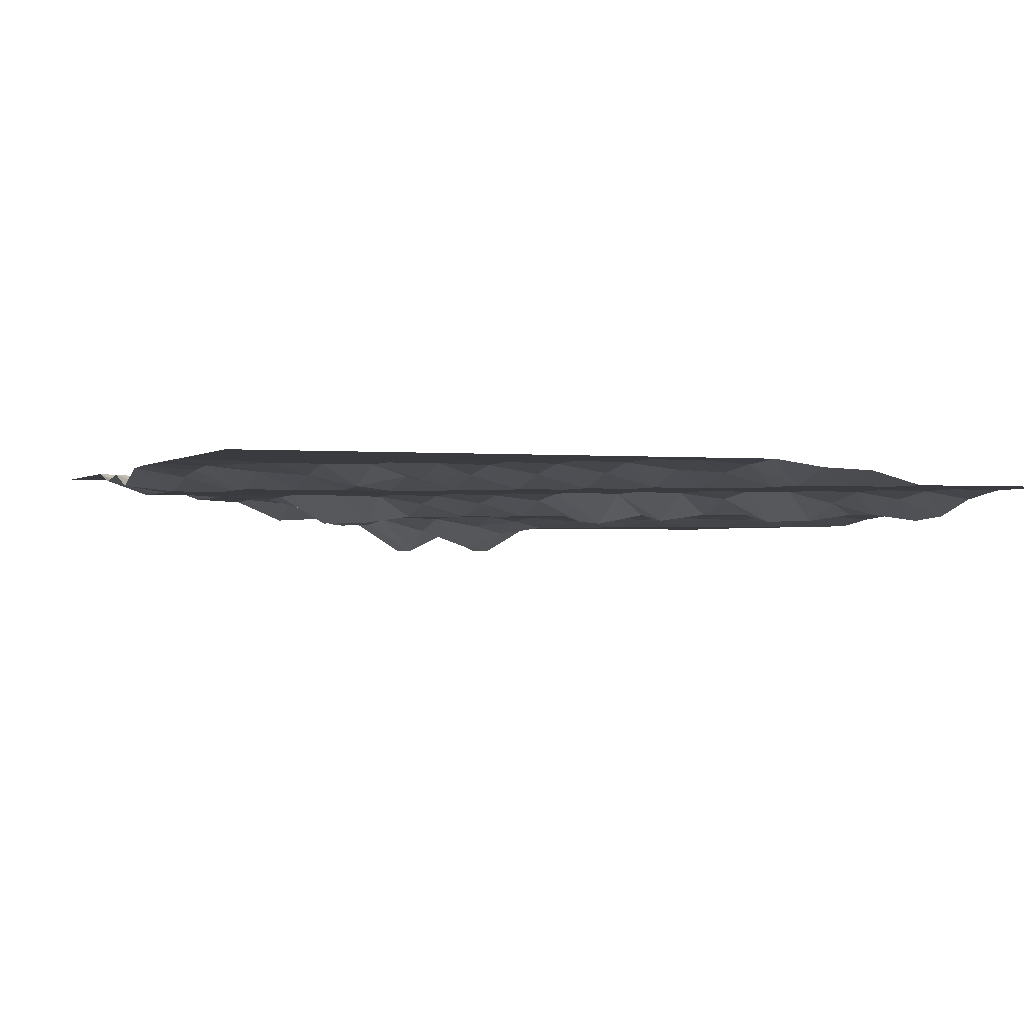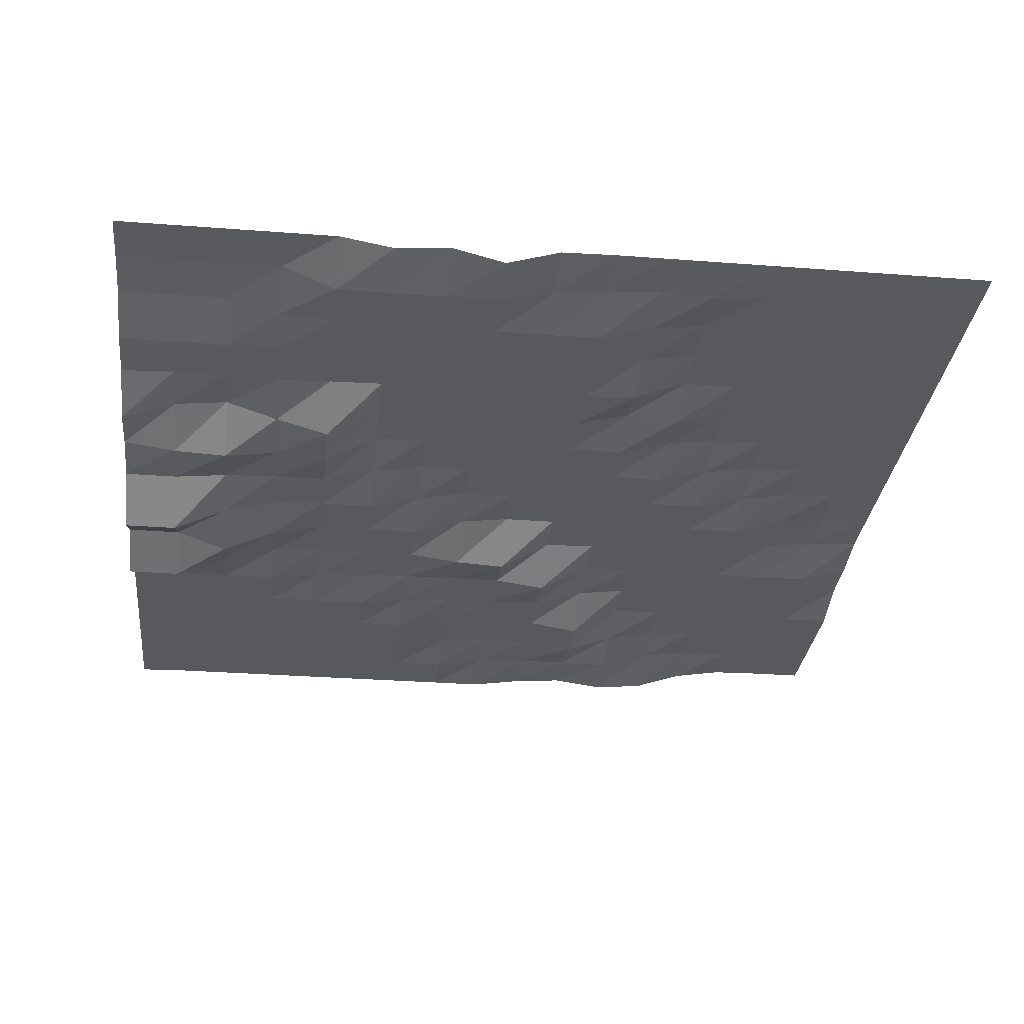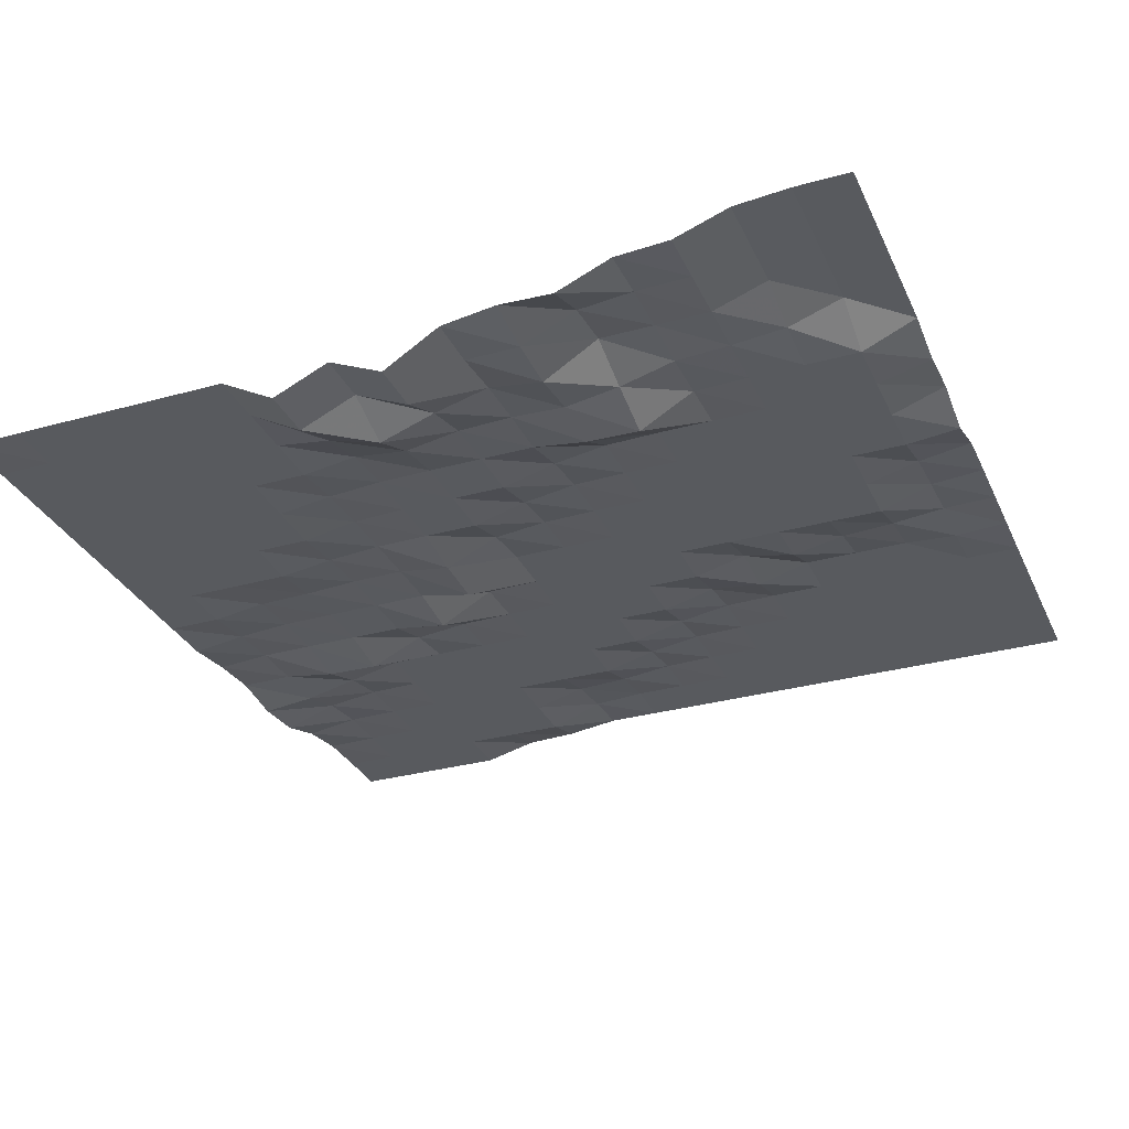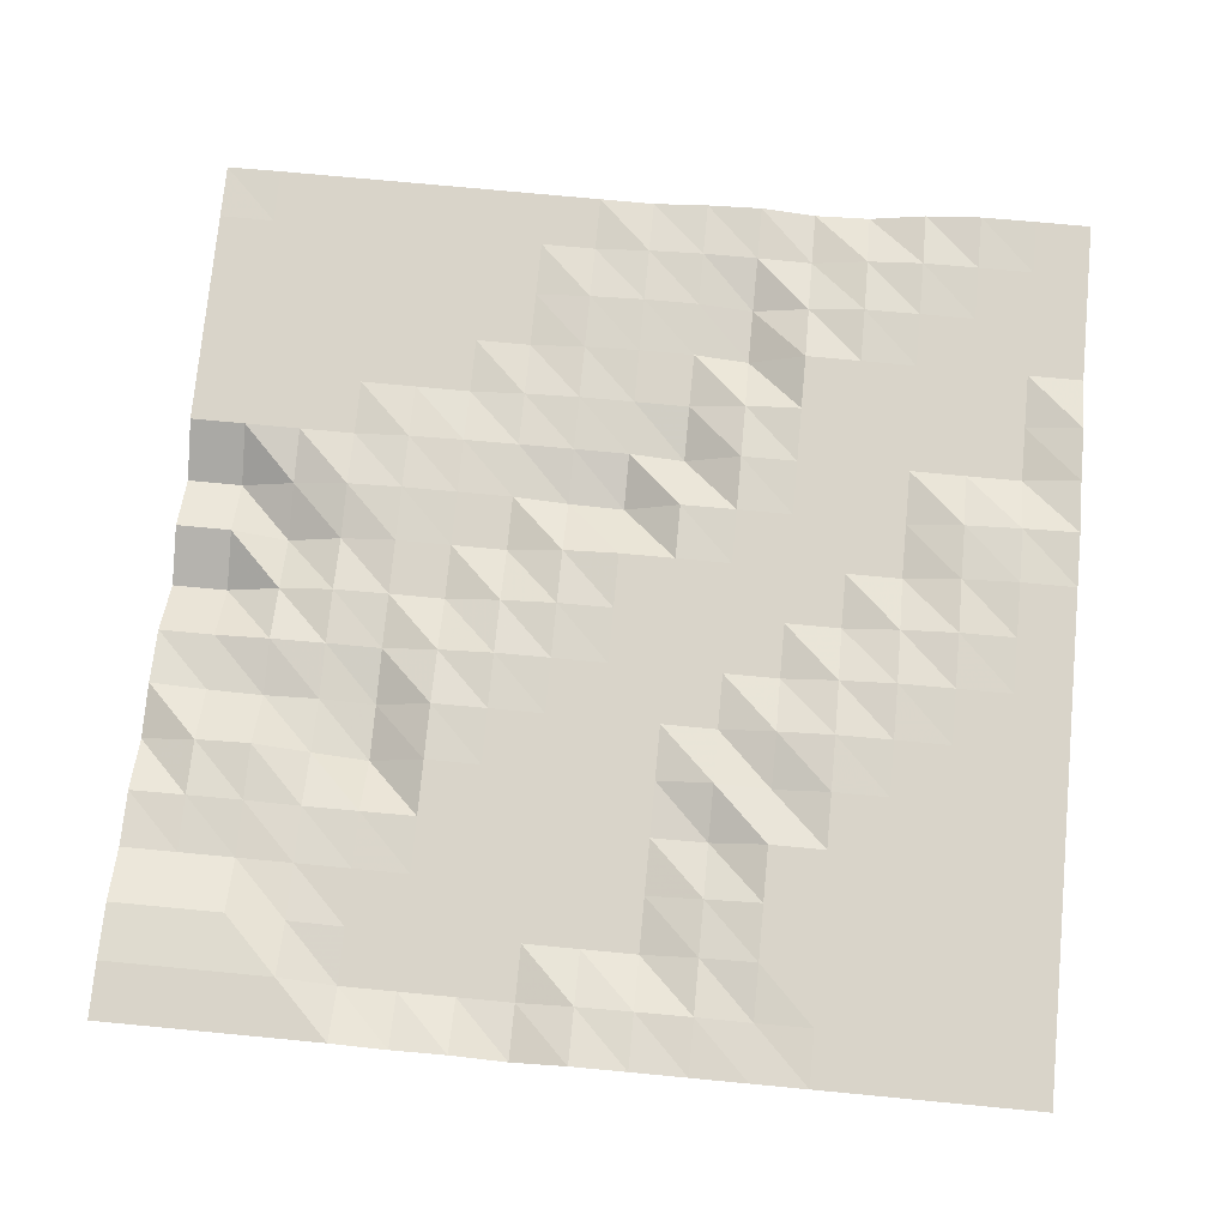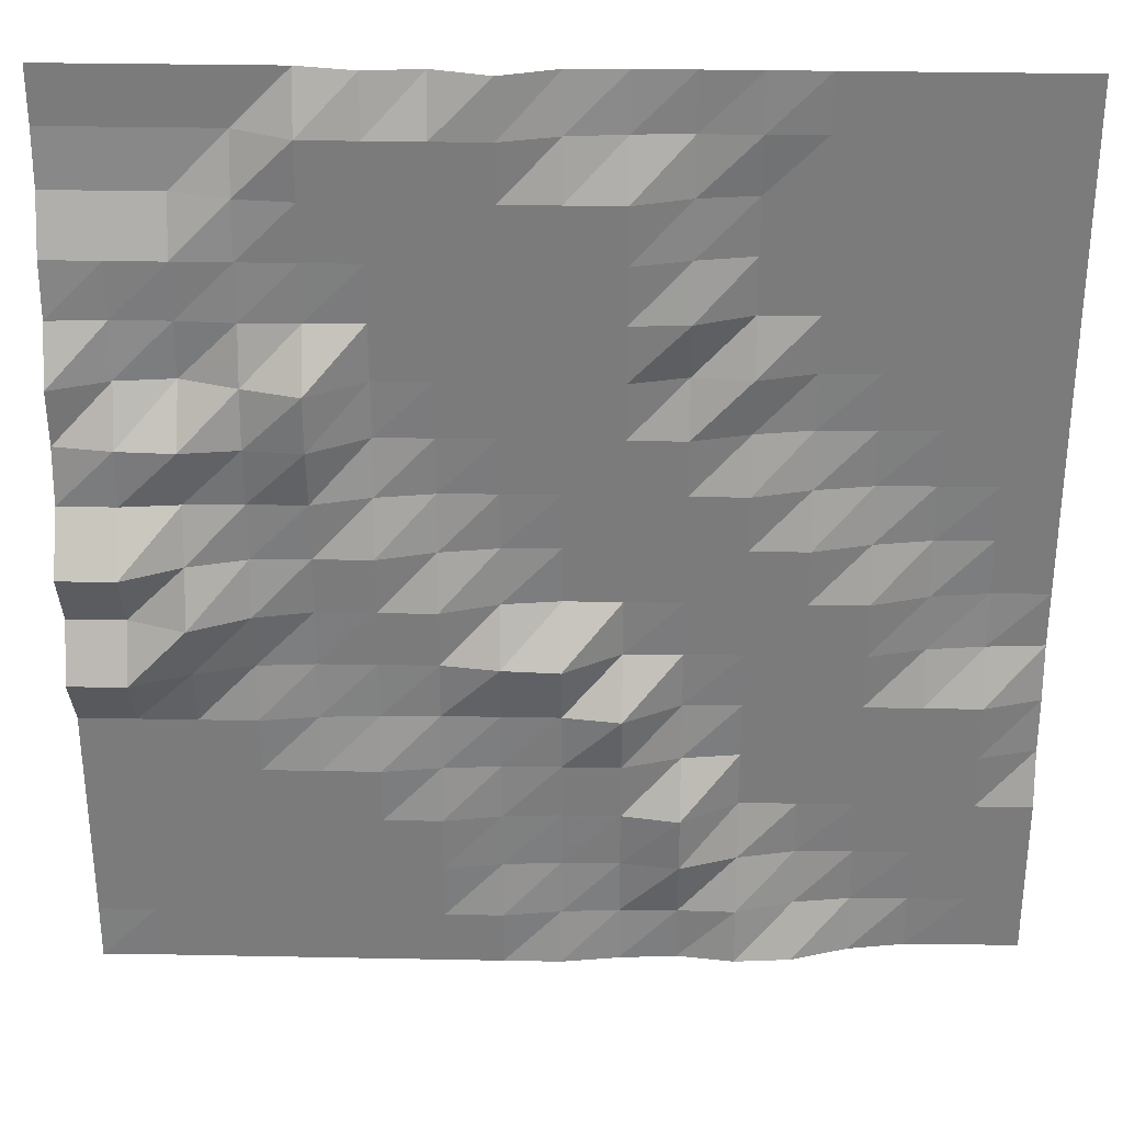
<metadata>
{"format":"obj","ext":"obj","renderer":"f3d","projection":"perspective","resolution":1024,"background":"white","views":[{"elev":-1.0,"azim":69.2,"up":"+Y"},{"elev":-30.0,"azim":-6.4,"up":"+Y"},{"elev":-31.1,"azim":-68.3,"up":"+Y"},{"elev":74.9,"azim":5.4,"up":"+Y"},{"elev":31.4,"azim":1.6,"up":"+Z"}]}
</metadata>
<code>
v 1547 42.79 281.2
v 1547 42.79 290
v 1547 42.79 298.8
v 1547 42.79 307.6
v 1547 45.08 316.4
v 1547 45.46 325.2
v 1547 46.68 334
v 1547 46.68 342.8
v 1547 46.68 351.6
v 1547 46.68 360.4
v 1547 46.68 369.1
v 1547 46.68 377.9
v 1547 46.68 386.7
v 1547 46.68 395.5
v 1547 46.68 404.3
v 1547 46.68 413.1
v 1547 46.68 421.9
v 1538 42.79 281.2
v 1538 42.79 290
v 1538 42.79 298.8
v 1538 42.79 307.6
v 1538 42.79 316.4
v 1538 42.79 325.2
v 1538 46.11 334
v 1538 46.68 342.8
v 1538 46.68 351.6
v 1538 46.68 360.4
v 1538 46.68 369.1
v 1538 46.68 377.9
v 1538 46.68 386.7
v 1538 46.68 395.5
v 1538 46.68 404.3
v 1538 46.68 413.1
v 1538 46.68 421.9
v 1529 42.64 281.2
v 1529 42.79 290
v 1529 42.79 298.8
v 1529 42.79 307.6
v 1529 42.79 316.4
v 1529 42.79 325.2
v 1529 45.1 334
v 1529 45.49 342.8
v 1529 46.5 351.6
v 1529 46.68 360.4
v 1529 46.68 369.1
v 1529 46.68 377.9
v 1529 46.68 386.7
v 1529 46.68 395.5
v 1529 46.68 404.3
v 1529 46.68 413.1
v 1529 46.68 421.9
v 1521 41.28 281.2
v 1521 42.64 290
v 1521 42.79 298.8
v 1521 42.79 307.6
v 1521 42.79 316.4
v 1521 42.79 325.2
v 1521 42.79 334
v 1521 42.79 342.8
v 1521 45.08 351.6
v 1521 46.5 360.4
v 1521 46.68 369.1
v 1521 46.68 377.9
v 1521 46.68 386.7
v 1521 46.68 395.5
v 1521 46.68 404.3
v 1521 46.68 413.1
v 1521 46.68 421.9
v 1512 38.39 281.2
v 1512 41.43 290
v 1512 42.64 298.8
v 1512 42.79 307.6
v 1512 42.79 316.4
v 1512 42.79 325.2
v 1512 42.79 334
v 1512 42.79 342.8
v 1512 42.79 351.6
v 1512 45.08 360.4
v 1512 46.5 369.1
v 1512 46.68 377.9
v 1512 46.68 386.7
v 1512 46.68 395.5
v 1512 46.68 404.3
v 1512 46.68 413.1
v 1512 46.68 421.9
v 1503 37.69 281.2
v 1503 38.72 290
v 1503 40.8 298.8
v 1503 42.79 307.6
v 1503 42.79 316.4
v 1503 42.79 325.2
v 1503 42.79 334
v 1503 42.79 342.8
v 1503 42.79 351.6
v 1503 42.79 360.4
v 1503 45.08 369.1
v 1503 44.19 377.9
v 1503 46.68 386.7
v 1503 46.68 395.5
v 1503 46.68 404.3
v 1503 46.18 413.1
v 1503 46.68 421.9
v 1494 38.83 281.2
v 1494 38.9 290
v 1494 37.69 298.8
v 1494 37.51 307.6
v 1494 41.66 316.4
v 1494 42.63 325.2
v 1494 42.79 334
v 1494 42.79 342.8
v 1494 42.79 351.6
v 1494 42.79 360.4
v 1494 42.79 369.1
v 1494 45.08 377.9
v 1494 43.26 386.7
v 1494 45.06 395.5
v 1494 45.55 404.3
v 1494 46.47 413.1
v 1494 46.68 421.9
v 1485 38.18 281.2
v 1485 38.83 290
v 1485 38.9 298.8
v 1485 38.9 307.6
v 1485 38.9 316.4
v 1485 37.71 325.2
v 1485 42.63 334
v 1485 42.79 342.8
v 1485 42.79 351.6
v 1485 42.79 360.4
v 1485 42.79 369.1
v 1485 42.79 377.9
v 1485 42.79 386.7
v 1485 42.79 395.5
v 1485 42.79 404.3
v 1485 45.97 413.1
v 1485 46.68 421.9
v 1477 36.95 281.2
v 1477 38.18 290
v 1477 38.83 298.8
v 1477 38.9 307.6
v 1477 38.9 316.4
v 1477 38.9 325.2
v 1477 37.24 334
v 1477 42.79 342.8
v 1477 42.79 351.6
v 1477 42.79 360.4
v 1477 42.79 369.1
v 1477 42.79 377.9
v 1477 42.79 386.7
v 1477 42.79 395.5
v 1477 42.79 404.3
v 1477 45.06 413.1
v 1477 46.49 421.9
v 1468 36.95 281.2
v 1468 36.95 290
v 1468 38.18 298.8
v 1468 38.36 307.6
v 1468 38.83 316.4
v 1468 38.9 325.2
v 1468 37.69 334
v 1468 41.7 342.8
v 1468 42.63 351.6
v 1468 42.79 360.4
v 1468 42.79 369.1
v 1468 42.79 377.9
v 1468 42.79 386.7
v 1468 42.79 395.5
v 1468 42.79 404.3
v 1468 42.79 413.1
v 1468 43.67 421.9
v 1459 36.95 281.2
v 1459 36.95 290
v 1459 36.95 298.8
v 1459 36.95 307.6
v 1459 38.18 316.4
v 1459 38.83 325.2
v 1459 38.9 334
v 1459 38.9 342.8
v 1459 41.28 351.6
v 1459 42.63 360.4
v 1459 42.79 369.1
v 1459 42.79 377.9
v 1459 42.79 386.7
v 1459 42.79 395.5
v 1459 42.79 404.3
v 1459 42.79 413.1
v 1459 45.96 421.9
v 1450 36.95 281.2
v 1450 36.95 290
v 1450 36.95 298.8
v 1450 36.95 307.6
v 1450 36.95 316.4
v 1450 38.62 325.2
v 1450 38.9 334
v 1450 38.9 342.8
v 1450 38.9 351.6
v 1450 41.28 360.4
v 1450 42.63 369.1
v 1450 42.79 377.9
v 1450 42.79 386.7
v 1450 42.79 395.5
v 1450 42.79 404.3
v 1450 42.79 413.1
v 1450 45.1 421.9
v 1441 36.95 281.2
v 1441 36.95 290
v 1441 36.95 298.8
v 1441 36.95 307.6
v 1441 36.95 316.4
v 1441 38.18 325.2
v 1441 38.83 334
v 1441 38.9 342.8
v 1441 38.9 351.6
v 1441 38.9 360.4
v 1441 37.71 369.1
v 1441 37.47 377.9
v 1441 42.61 386.7
v 1441 42.79 395.5
v 1441 42.79 404.3
v 1441 42.79 413.1
v 1441 46.68 421.9
v 1433 36.95 281.2
v 1433 36.95 290
v 1433 36.95 298.8
v 1433 36.95 307.6
v 1433 36.95 316.4
v 1433 36.95 325.2
v 1433 38.18 334
v 1433 37.09 342.8
v 1433 38.6 351.6
v 1433 38.9 360.4
v 1433 38.48 369.1
v 1433 39.92 377.9
v 1433 42.31 386.7
v 1433 42.79 395.5
v 1433 43.63 404.3
v 1433 46.68 413.1
v 1433 46.68 421.9
v 1424 36.95 281.2
v 1424 36.95 290
v 1424 36.95 298.8
v 1424 36.95 307.6
v 1424 36.95 316.4
v 1424 36.95 325.2
v 1424 35.68 334
v 1424 33.06 342.8
v 1424 36.21 351.6
v 1424 38.57 360.4
v 1424 37.27 369.1
v 1424 42.79 377.9
v 1424 42.79 386.7
v 1424 42.79 395.5
v 1424 45.99 404.3
v 1424 46.68 413.1
v 1424 46.68 421.9
v 1415 36.95 281.2
v 1415 36.95 290
v 1415 36.95 298.8
v 1415 36.95 307.6
v 1415 36.95 316.4
v 1415 36.95 325.2
v 1415 31.99 334
v 1415 36.07 342.8
v 1415 32.03 351.6
v 1415 37.65 360.4
v 1415 37.68 369.1
v 1415 41.8 377.9
v 1415 42.63 386.7
v 1415 42.79 395.5
v 1415 45.99 404.3
v 1415 46.68 413.1
v 1415 46.68 421.9
v 1406 36.77 281.2
v 1406 36.95 290
v 1406 36.95 298.8
v 1406 36.95 307.6
v 1406 36.95 316.4
v 1406 36.95 325.2
v 1406 31.99 334
v 1406 36.07 342.8
v 1406 32.03 351.6
v 1406 37.65 360.4
v 1406 38.9 369.1
v 1406 38.5 377.9
v 1406 42.29 386.7
v 1406 42.79 395.5
v 1406 45.99 404.3
v 1406 46.68 413.1
v 1406 46.68 421.9
f 1 18 2
f 18 19 2
f 2 19 3
f 19 20 3
f 3 20 4
f 20 21 4
f 4 21 5
f 21 22 5
f 5 22 6
f 22 23 6
f 6 23 7
f 23 24 7
f 7 24 8
f 24 25 8
f 8 25 9
f 25 26 9
f 9 26 10
f 26 27 10
f 10 27 11
f 27 28 11
f 11 28 12
f 28 29 12
f 12 29 13
f 29 30 13
f 13 30 14
f 30 31 14
f 14 31 15
f 31 32 15
f 15 32 16
f 32 33 16
f 16 33 17
f 33 34 17
f 18 35 19
f 35 36 19
f 19 36 20
f 36 37 20
f 20 37 21
f 37 38 21
f 21 38 22
f 38 39 22
f 22 39 23
f 39 40 23
f 23 40 24
f 40 41 24
f 24 41 25
f 41 42 25
f 25 42 26
f 42 43 26
f 26 43 27
f 43 44 27
f 27 44 28
f 44 45 28
f 28 45 29
f 45 46 29
f 29 46 30
f 46 47 30
f 30 47 31
f 47 48 31
f 31 48 32
f 48 49 32
f 32 49 33
f 49 50 33
f 33 50 34
f 50 51 34
f 35 52 36
f 52 53 36
f 36 53 37
f 53 54 37
f 37 54 38
f 54 55 38
f 38 55 39
f 55 56 39
f 39 56 40
f 56 57 40
f 40 57 41
f 57 58 41
f 41 58 42
f 58 59 42
f 42 59 43
f 59 60 43
f 43 60 44
f 60 61 44
f 44 61 45
f 61 62 45
f 45 62 46
f 62 63 46
f 46 63 47
f 63 64 47
f 47 64 48
f 64 65 48
f 48 65 49
f 65 66 49
f 49 66 50
f 66 67 50
f 50 67 51
f 67 68 51
f 52 69 53
f 69 70 53
f 53 70 54
f 70 71 54
f 54 71 55
f 71 72 55
f 55 72 56
f 72 73 56
f 56 73 57
f 73 74 57
f 57 74 58
f 74 75 58
f 58 75 59
f 75 76 59
f 59 76 60
f 76 77 60
f 60 77 61
f 77 78 61
f 61 78 62
f 78 79 62
f 62 79 63
f 79 80 63
f 63 80 64
f 80 81 64
f 64 81 65
f 81 82 65
f 65 82 66
f 82 83 66
f 66 83 67
f 83 84 67
f 67 84 68
f 84 85 68
f 69 86 70
f 86 87 70
f 70 87 71
f 87 88 71
f 71 88 72
f 88 89 72
f 72 89 73
f 89 90 73
f 73 90 74
f 90 91 74
f 74 91 75
f 91 92 75
f 75 92 76
f 92 93 76
f 76 93 77
f 93 94 77
f 77 94 78
f 94 95 78
f 78 95 79
f 95 96 79
f 79 96 80
f 96 97 80
f 80 97 81
f 97 98 81
f 81 98 82
f 98 99 82
f 82 99 83
f 99 100 83
f 83 100 84
f 100 101 84
f 84 101 85
f 101 102 85
f 86 103 87
f 103 104 87
f 87 104 88
f 104 105 88
f 88 105 89
f 105 106 89
f 89 106 90
f 106 107 90
f 90 107 91
f 107 108 91
f 91 108 92
f 108 109 92
f 92 109 93
f 109 110 93
f 93 110 94
f 110 111 94
f 94 111 95
f 111 112 95
f 95 112 96
f 112 113 96
f 96 113 97
f 113 114 97
f 97 114 98
f 114 115 98
f 98 115 99
f 115 116 99
f 99 116 100
f 116 117 100
f 100 117 101
f 117 118 101
f 101 118 102
f 118 119 102
f 103 120 104
f 120 121 104
f 104 121 105
f 121 122 105
f 105 122 106
f 122 123 106
f 106 123 107
f 123 124 107
f 107 124 108
f 124 125 108
f 108 125 109
f 125 126 109
f 109 126 110
f 126 127 110
f 110 127 111
f 127 128 111
f 111 128 112
f 128 129 112
f 112 129 113
f 129 130 113
f 113 130 114
f 130 131 114
f 114 131 115
f 131 132 115
f 115 132 116
f 132 133 116
f 116 133 117
f 133 134 117
f 117 134 118
f 134 135 118
f 118 135 119
f 135 136 119
f 120 137 121
f 137 138 121
f 121 138 122
f 138 139 122
f 122 139 123
f 139 140 123
f 123 140 124
f 140 141 124
f 124 141 125
f 141 142 125
f 125 142 126
f 142 143 126
f 126 143 127
f 143 144 127
f 127 144 128
f 144 145 128
f 128 145 129
f 145 146 129
f 129 146 130
f 146 147 130
f 130 147 131
f 147 148 131
f 131 148 132
f 148 149 132
f 132 149 133
f 149 150 133
f 133 150 134
f 150 151 134
f 134 151 135
f 151 152 135
f 135 152 136
f 152 153 136
f 137 154 138
f 154 155 138
f 138 155 139
f 155 156 139
f 139 156 140
f 156 157 140
f 140 157 141
f 157 158 141
f 141 158 142
f 158 159 142
f 142 159 143
f 159 160 143
f 143 160 144
f 160 161 144
f 144 161 145
f 161 162 145
f 145 162 146
f 162 163 146
f 146 163 147
f 163 164 147
f 147 164 148
f 164 165 148
f 148 165 149
f 165 166 149
f 149 166 150
f 166 167 150
f 150 167 151
f 167 168 151
f 151 168 152
f 168 169 152
f 152 169 153
f 169 170 153
f 154 171 155
f 171 172 155
f 155 172 156
f 172 173 156
f 156 173 157
f 173 174 157
f 157 174 158
f 174 175 158
f 158 175 159
f 175 176 159
f 159 176 160
f 176 177 160
f 160 177 161
f 177 178 161
f 161 178 162
f 178 179 162
f 162 179 163
f 179 180 163
f 163 180 164
f 180 181 164
f 164 181 165
f 181 182 165
f 165 182 166
f 182 183 166
f 166 183 167
f 183 184 167
f 167 184 168
f 184 185 168
f 168 185 169
f 185 186 169
f 169 186 170
f 186 187 170
f 171 188 172
f 188 189 172
f 172 189 173
f 189 190 173
f 173 190 174
f 190 191 174
f 174 191 175
f 191 192 175
f 175 192 176
f 192 193 176
f 176 193 177
f 193 194 177
f 177 194 178
f 194 195 178
f 178 195 179
f 195 196 179
f 179 196 180
f 196 197 180
f 180 197 181
f 197 198 181
f 181 198 182
f 198 199 182
f 182 199 183
f 199 200 183
f 183 200 184
f 200 201 184
f 184 201 185
f 201 202 185
f 185 202 186
f 202 203 186
f 186 203 187
f 203 204 187
f 188 205 189
f 205 206 189
f 189 206 190
f 206 207 190
f 190 207 191
f 207 208 191
f 191 208 192
f 208 209 192
f 192 209 193
f 209 210 193
f 193 210 194
f 210 211 194
f 194 211 195
f 211 212 195
f 195 212 196
f 212 213 196
f 196 213 197
f 213 214 197
f 197 214 198
f 214 215 198
f 198 215 199
f 215 216 199
f 199 216 200
f 216 217 200
f 200 217 201
f 217 218 201
f 201 218 202
f 218 219 202
f 202 219 203
f 219 220 203
f 203 220 204
f 220 221 204
f 205 222 206
f 222 223 206
f 206 223 207
f 223 224 207
f 207 224 208
f 224 225 208
f 208 225 209
f 225 226 209
f 209 226 210
f 226 227 210
f 210 227 211
f 227 228 211
f 211 228 212
f 228 229 212
f 212 229 213
f 229 230 213
f 213 230 214
f 230 231 214
f 214 231 215
f 231 232 215
f 215 232 216
f 232 233 216
f 216 233 217
f 233 234 217
f 217 234 218
f 234 235 218
f 218 235 219
f 235 236 219
f 219 236 220
f 236 237 220
f 220 237 221
f 237 238 221
f 222 239 223
f 239 240 223
f 223 240 224
f 240 241 224
f 224 241 225
f 241 242 225
f 225 242 226
f 242 243 226
f 226 243 227
f 243 244 227
f 227 244 228
f 244 245 228
f 228 245 229
f 245 246 229
f 229 246 230
f 246 247 230
f 230 247 231
f 247 248 231
f 231 248 232
f 248 249 232
f 232 249 233
f 249 250 233
f 233 250 234
f 250 251 234
f 234 251 235
f 251 252 235
f 235 252 236
f 252 253 236
f 236 253 237
f 253 254 237
f 237 254 238
f 254 255 238
f 239 256 240
f 256 257 240
f 240 257 241
f 257 258 241
f 241 258 242
f 258 259 242
f 242 259 243
f 259 260 243
f 243 260 244
f 260 261 244
f 244 261 245
f 261 262 245
f 245 262 246
f 262 263 246
f 246 263 247
f 263 264 247
f 247 264 248
f 264 265 248
f 248 265 249
f 265 266 249
f 249 266 250
f 266 267 250
f 250 267 251
f 267 268 251
f 251 268 252
f 268 269 252
f 252 269 253
f 269 270 253
f 253 270 254
f 270 271 254
f 254 271 255
f 271 272 255
f 256 273 257
f 273 274 257
f 257 274 258
f 274 275 258
f 258 275 259
f 275 276 259
f 259 276 260
f 276 277 260
f 260 277 261
f 277 278 261
f 261 278 262
f 278 279 262
f 262 279 263
f 279 280 263
f 263 280 264
f 280 281 264
f 264 281 265
f 281 282 265
f 265 282 266
f 282 283 266
f 266 283 267
f 283 284 267
f 267 284 268
f 284 285 268
f 268 285 269
f 285 286 269
f 269 286 270
f 286 287 270
f 270 287 271
f 287 288 271
f 271 288 272
f 288 289 272

</code>
